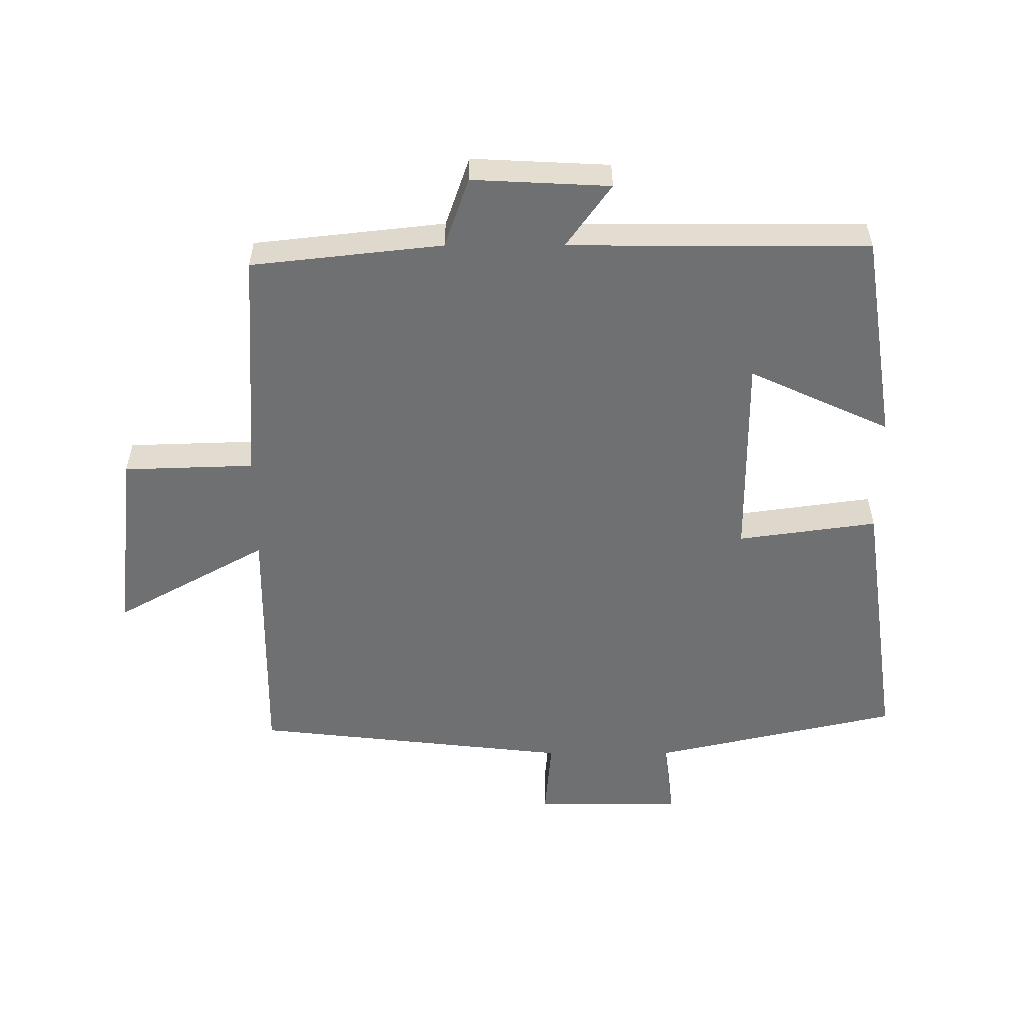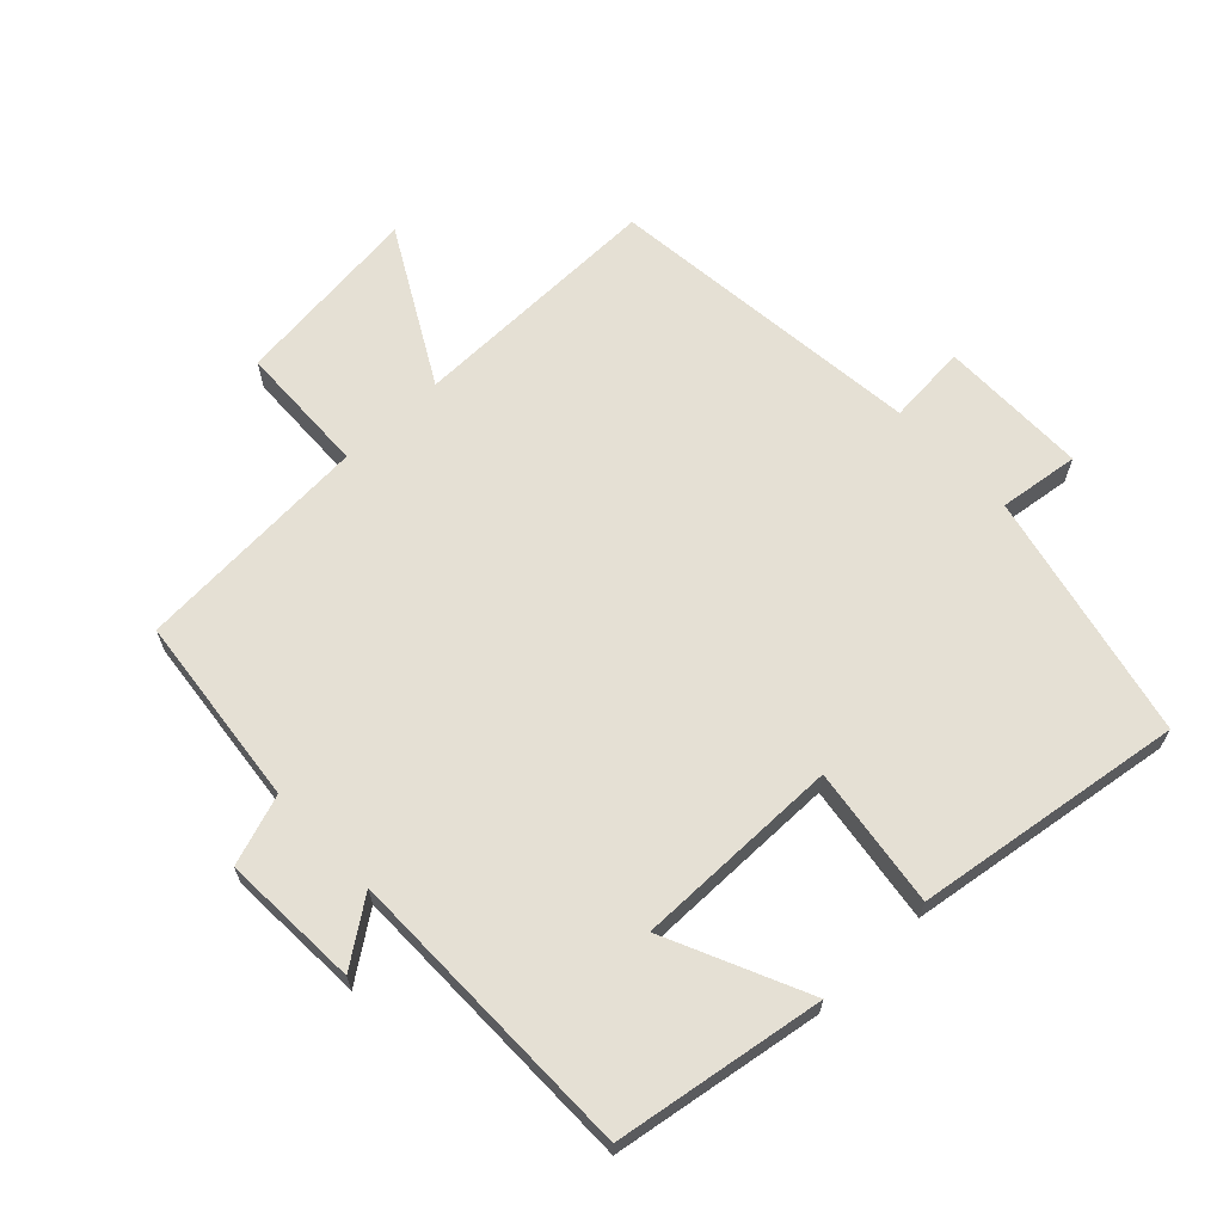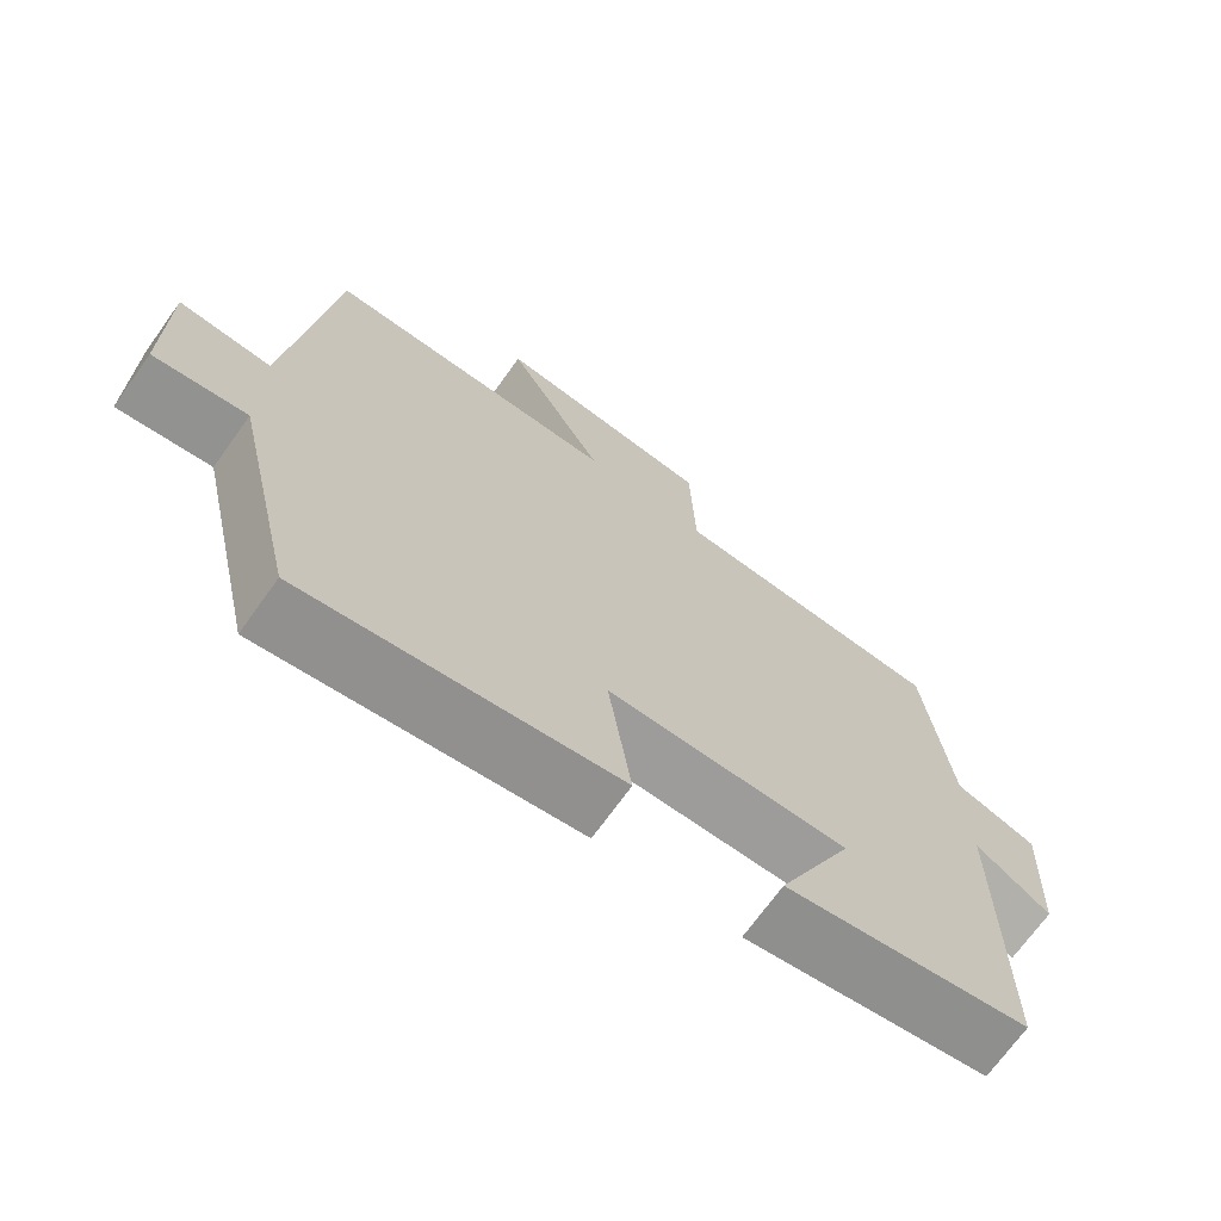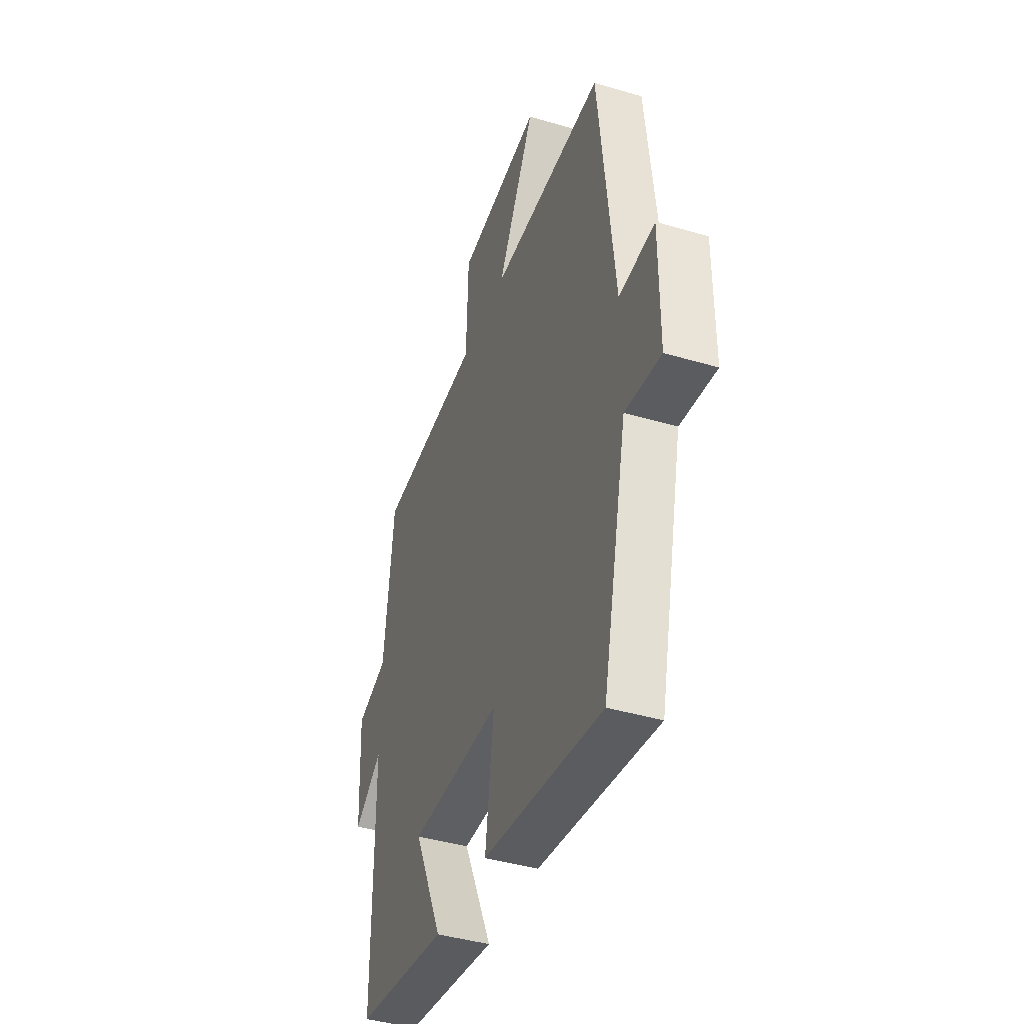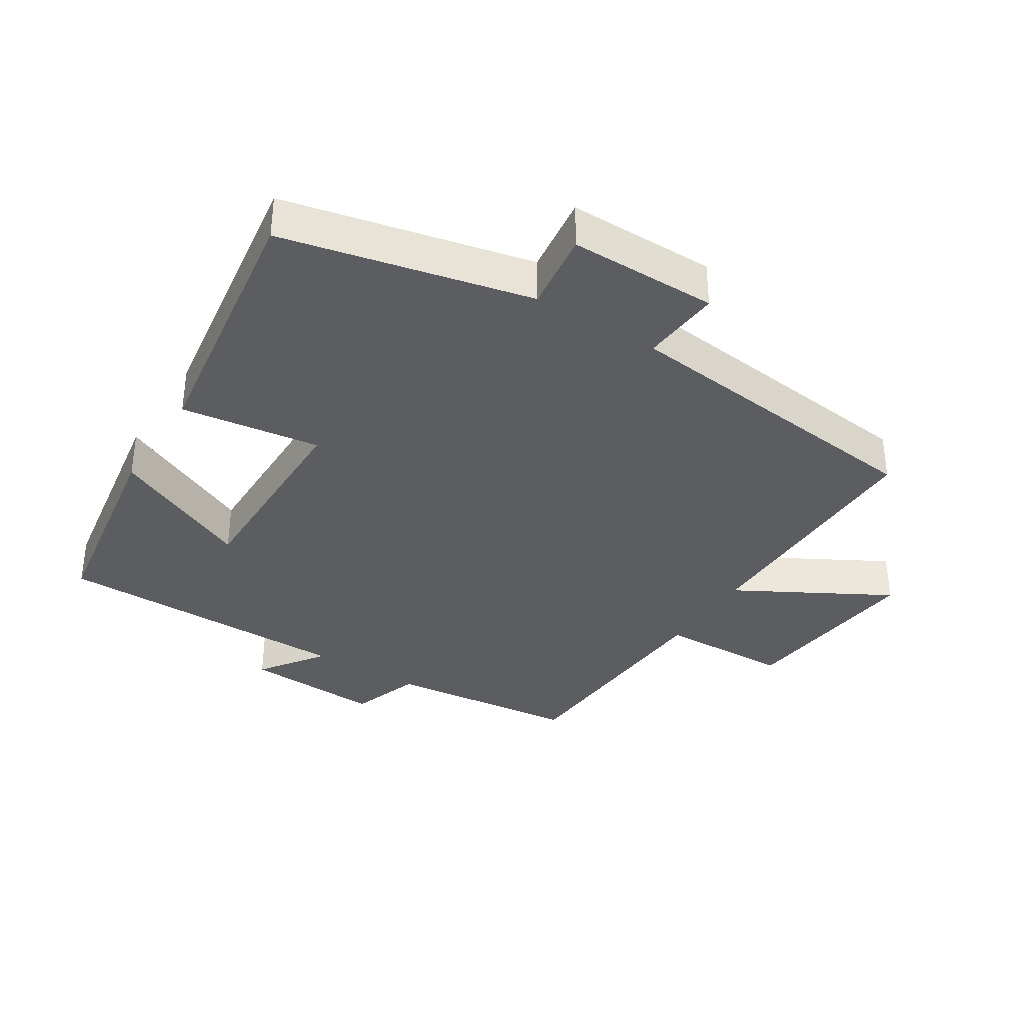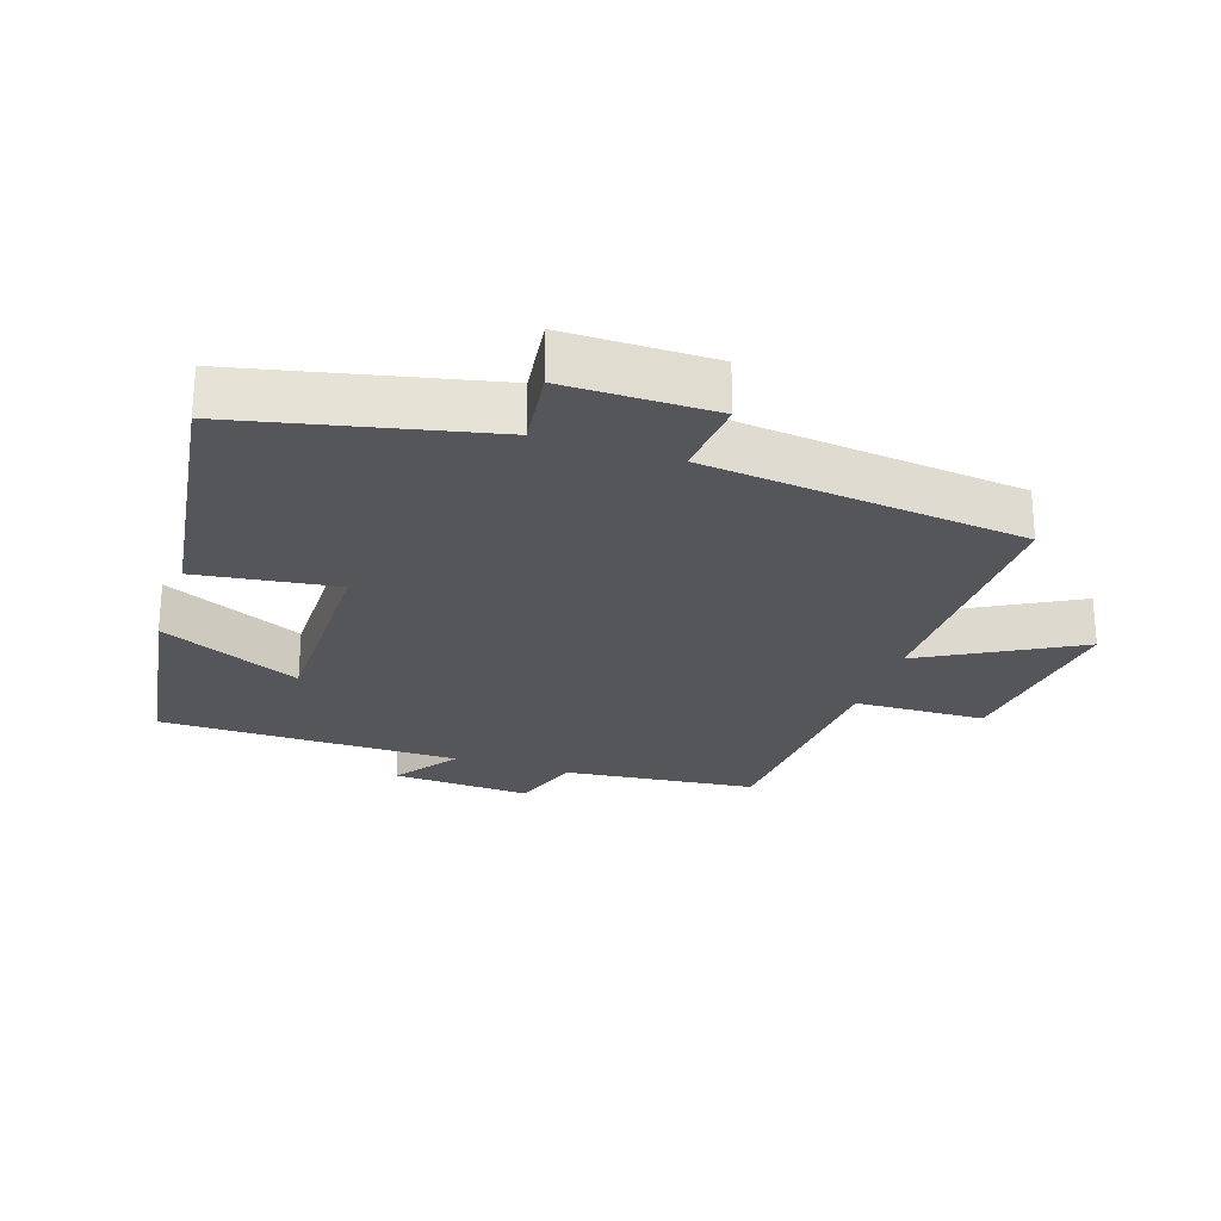
<metadata>
{"format":"obj","ext":"obj","renderer":"f3d","projection":"perspective","resolution":1024,"background":"white","views":[{"elev":-54.9,"azim":90.0,"up":"+Y"},{"elev":65.7,"azim":136.4,"up":"+Y"},{"elev":-70.2,"azim":-35.6,"up":"+Z"},{"elev":-41.9,"azim":-109.6,"up":"+Z"},{"elev":-35.9,"azim":-122.3,"up":"+Y"},{"elev":-25.3,"azim":-108.6,"up":"+Y"}]}
</metadata>
<code>
v -0.447 0.07 0.504
v -0.059 0.07 0.5
v -0.188 0.07 0.732
v 0.1 0.07 0.7
v 0.107 0.07 0.5
v 0.467 0.07 0.478
v 0.5 0.07 0.186
v 0.607 0.07 0.149
v 0.597 0.07 -0.061
v 0.5 0.07 0.008
v 0.499 0.07 -0.449
v 0.18 0.07 -0.5
v 0.278 0.07 -0.285
v -0.036 0.07 -0.287
v -0.006 0.07 -0.5
v -0.415 0.07 -0.56
v -0.5 0.07 -0.183
v -0.622 0.07 -0.199
v -0.622 0.07 0.027
v -0.5 0.07 0.017
v -0.447 0 0.504
v -0.059 0 0.5
v -0.188 0 0.732
v 0.1 0 0.7
v 0.107 0 0.5
v 0.467 0 0.478
v 0.5 0 0.186
v 0.607 0 0.149
v 0.597 0 -0.061
v 0.5 0 0.008
v 0.499 0 -0.449
v 0.18 0 -0.5
v 0.278 0 -0.285
v -0.036 0 -0.287
v -0.006 0 -0.5
v -0.415 0 -0.56
v -0.5 0 -0.183
v -0.622 0 -0.199
v -0.622 0 0.027
v -0.5 0 0.017
f 17 18 19 20
f 17 20 1 2
f 14 15 16 17
f 13 14 17 2
f 10 11 12 13
f 10 13 2
f 7 8 9 10
f 5 6 7 10
f 5 10 2 3
f 3 4 5
f 40 39 38 37
f 22 21 40 37
f 37 36 35 34
f 22 37 34 33
f 33 32 31 30
f 22 33 30
f 30 29 28 27
f 30 27 26 25
f 23 22 30 25
f 25 24 23
f 1 21 22 2
f 2 22 23 3
f 3 23 24 4
f 4 24 25 5
f 5 25 26 6
f 6 26 27 7
f 7 27 28 8
f 8 28 29 9
f 9 29 30 10
f 10 30 31 11
f 11 31 32 12
f 12 32 33 13
f 13 33 34 14
f 14 34 35 15
f 15 35 36 16
f 16 36 37 17
f 17 37 38 18
f 18 38 39 19
f 19 39 40 20
f 20 40 21 1

</code>
